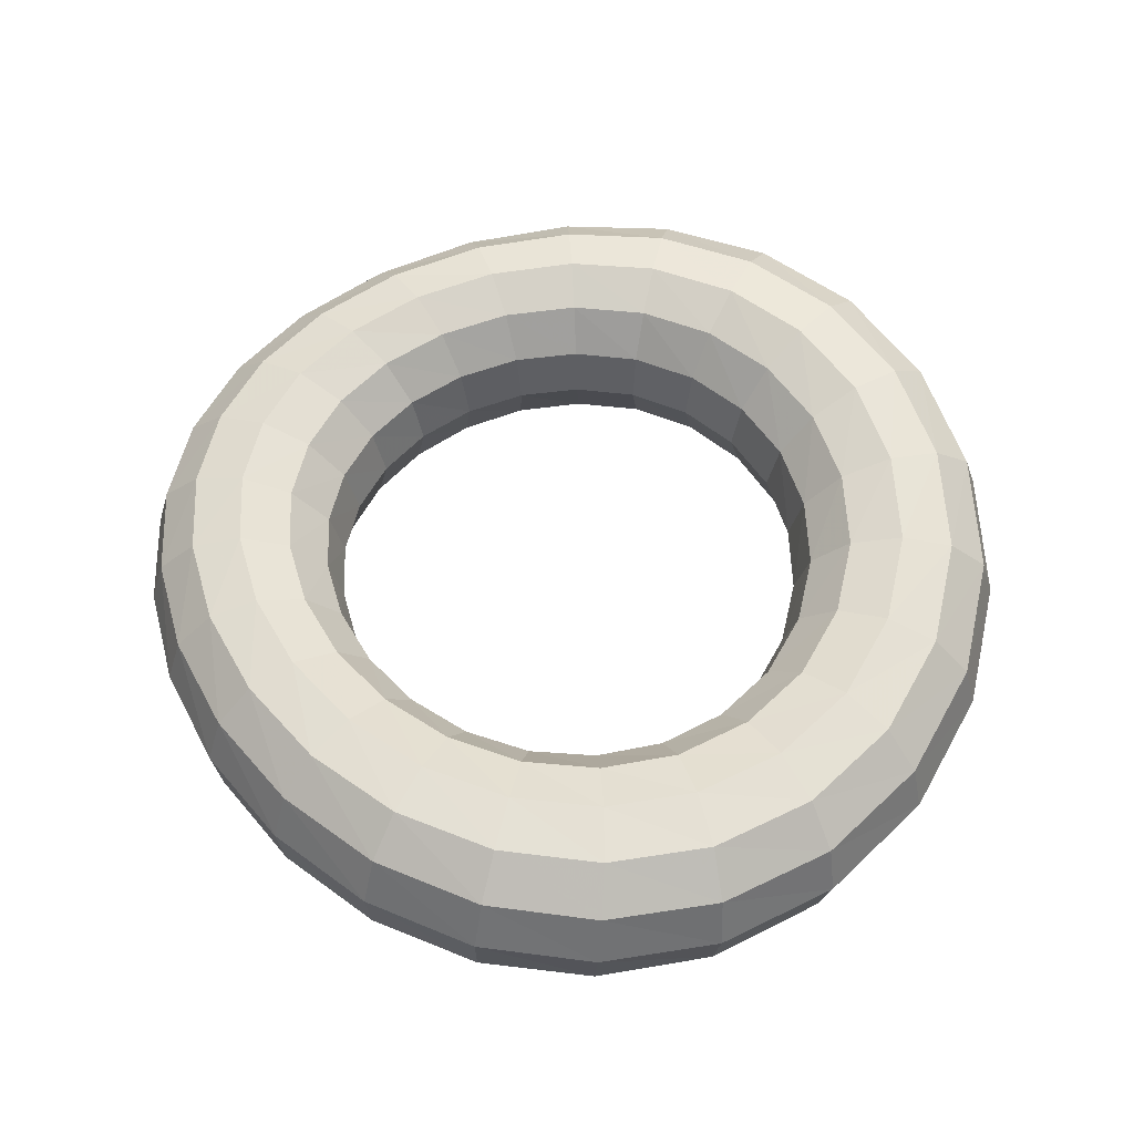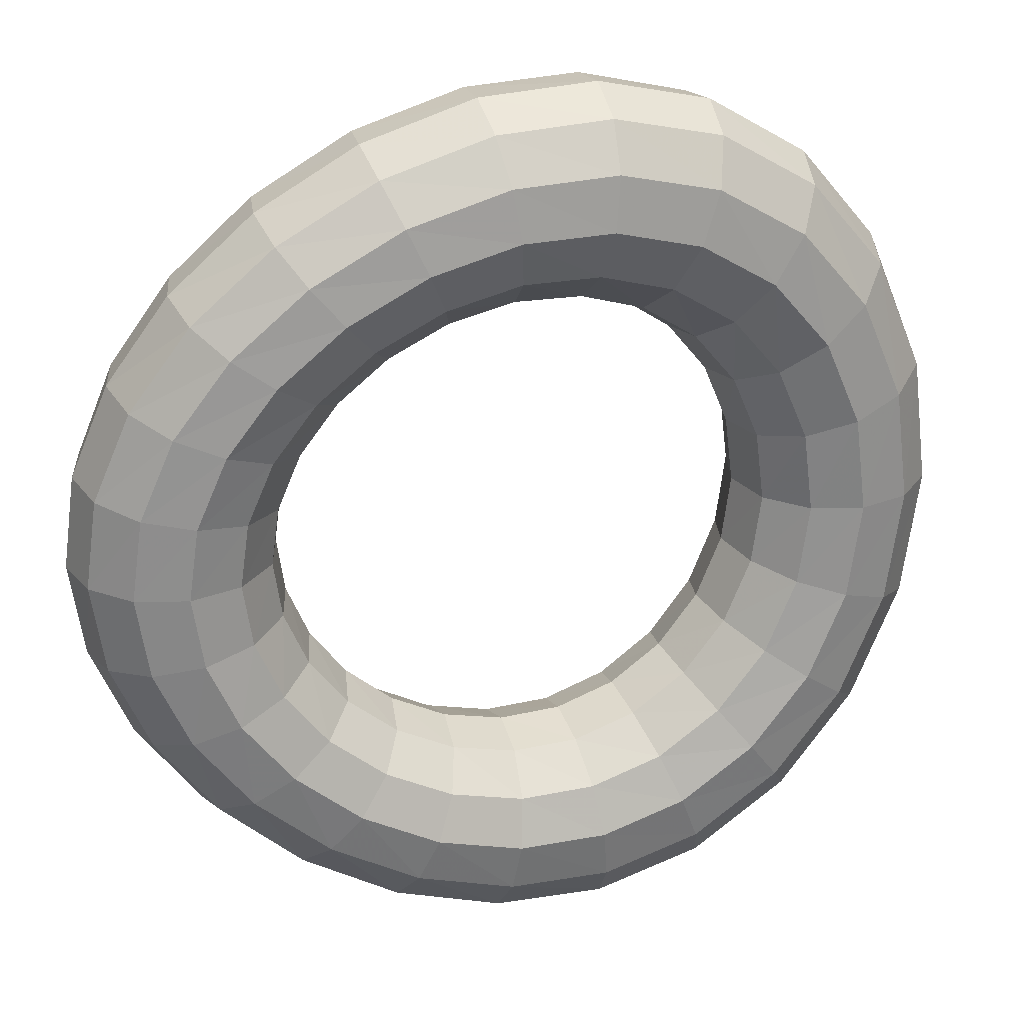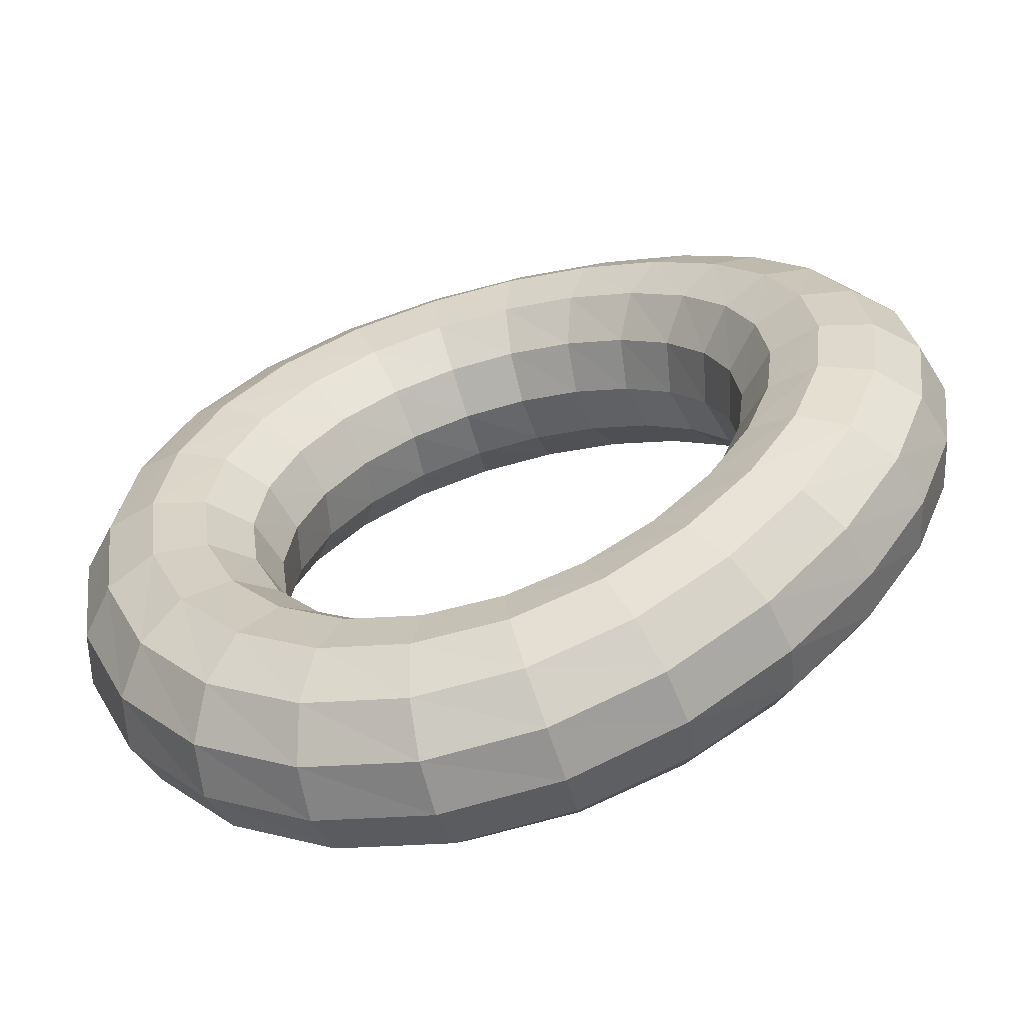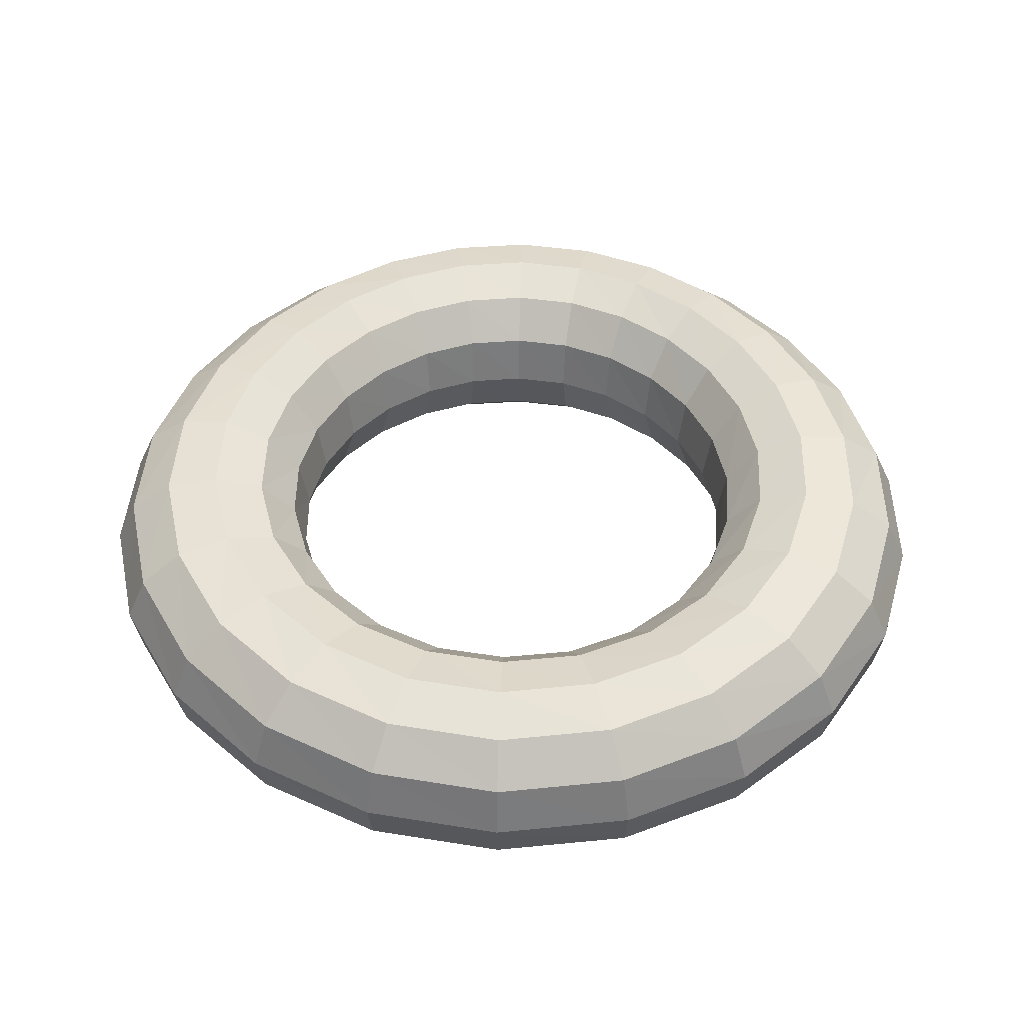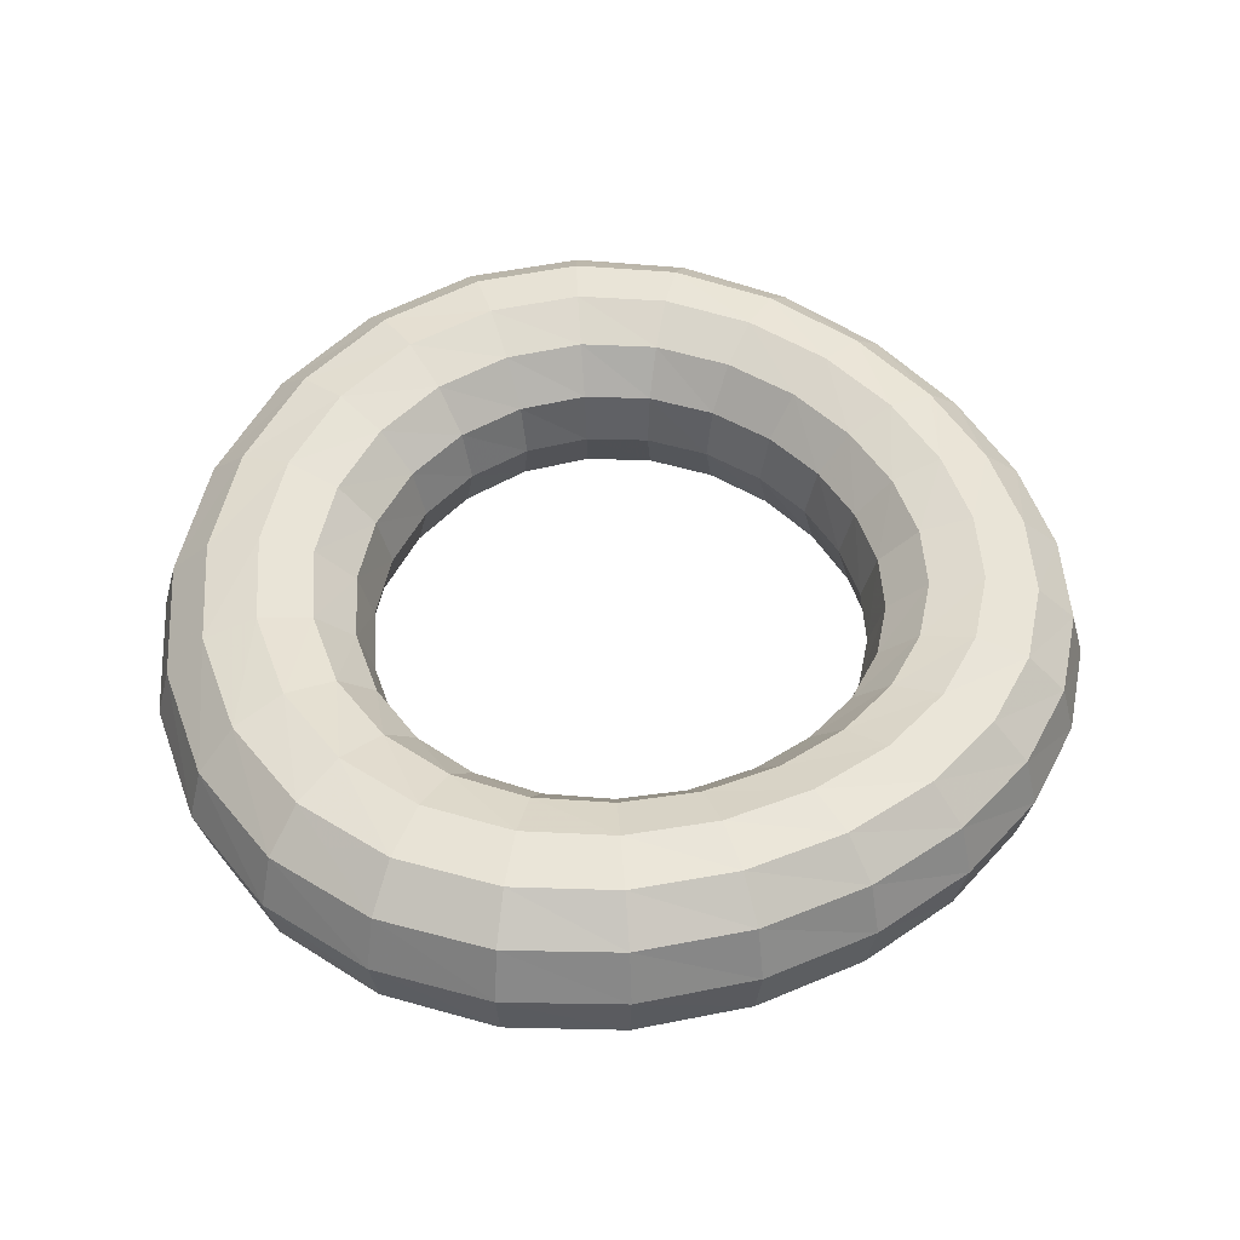
<metadata>
{"format":"obj","ext":"obj","renderer":"f3d","projection":"perspective","resolution":1024,"background":"white","views":[{"elev":57.1,"azim":-159.3,"up":"+Y"},{"elev":26.6,"azim":163.3,"up":"+Z"},{"elev":-60.4,"azim":16.7,"up":"+Z"},{"elev":46.7,"azim":-88.0,"up":"+Y"},{"elev":50.9,"azim":4.0,"up":"+Y"}]}
</metadata>
<code>
v  0.1262 0.1097 -1.362
v  0.1164 0.2599 -1.296
v  0.0957 0.3581 -1.169
v  0.0721 0.3801 -1.013
v  0.0524 0.3204 -0.8668
v  0.0403 0.1937 -0.7662
v  0.0367 0.0319 -0.7385
v  0.0418 -0.1224 -0.7951
v  0.0558 -0.2263 -0.9242
v  0.0776 -0.25 -1.091
v  0.102 -0.1862 -1.246
v  0.1207 -0.0537 -1.345
v  0.4682 0.0975 -1.254
v  0.4485 0.2487 -1.194
v  0.4003 0.3491 -1.08
v  0.3385 0.3736 -0.9415
v  0.2801 0.316 -0.8105
v  0.2393 0.1905 -0.7198
v  0.2251 0.029 -0.6951
v  0.2407 -0.1257 -0.7477
v  0.2833 -0.231 -0.8659
v  0.3437 -0.2567 -1.017
v  0.4062 -0.1955 -1.155
v  0.4526 -0.0652 -1.241
v  0.7738 0.0748 -1.073
v  0.7459 0.2277 -1.023
v  0.6742 0.3321 -0.9286
v  0.5791 0.361 -0.8138
v  0.4865 0.3069 -0.7047
v  0.4202 0.1836 -0.6285
v  0.3965 0.0228 -0.6082
v  0.4213 -0.1328 -0.6536
v  0.4891 -0.2406 -0.7544
v  0.5833 -0.2703 -0.8813
v  0.6789 -0.2136 -0.9957
v  0.7492 -0.0868 -1.065
v  1.028 0.0478 -0.8415
v  0.9933 0.2029 -0.8022
v  0.9026 0.3116 -0.7307
v  0.7805 0.3455 -0.6435
v  0.6598 0.2957 -0.5601
v  0.5724 0.1749 -0.5016
v  0.5408 0.0149 -0.4863
v  0.5732 -0.1418 -0.5221
v  0.6615 -0.2526 -0.6008
v  0.7832 -0.2869 -0.6987
v  0.9058 -0.2354 -0.7857
v  0.9955 -0.1126 -0.8369
v  1.218 0.0231 -0.5765
v  1.179 0.1801 -0.5497
v  1.074 0.2927 -0.502
v  0.932 0.3311 -0.4438
v  0.7905 0.2851 -0.3879
v  0.6874 0.1667 -0.3485
v  0.6498 0.0073 -0.3382
v  0.6877 -0.1504 -0.3629
v  0.7914 -0.264 -0.4167
v  0.9334 -0.3025 -0.4829
v  1.076 -0.2557 -0.5409
v  1.18 -0.1364 -0.5743
v  1.336 0.0061 -0.2924
v  1.294 0.1643 -0.2789
v  1.181 0.2796 -0.255
v  1.026 0.321 -0.2261
v  0.8718 0.2776 -0.1981
v  0.7589 0.1608 -0.1784
v  0.7176 0.0019 -0.1733
v  0.759 -0.1565 -0.1859
v  0.872 -0.272 -0.2131
v  1.026 -0.3135 -0.2463
v  1.181 -0.2698 -0.2752
v  1.294 -0.1528 -0.2917
v  1.375 -0 -0
v  1.333 0.1587 -0
v  1.217 0.2749 -0
v  1.058 0.3174 -0
v  0.8993 0.2749 -0
v  0.7832 0.1587 -0
v  0.7406 -0 -0
v  0.7832 -0.1587 0
v  0.8993 -0.2749 0
v  1.058 -0.3174 0
v  1.217 -0.2749 0
v  1.333 -0.1587 0
v  1.336 0.0061 0.2924
v  1.294 0.1643 0.2789
v  1.181 0.2796 0.255
v  1.026 0.321 0.2261
v  0.8718 0.2776 0.1981
v  0.7589 0.1608 0.1784
v  0.7176 0.0019 0.1733
v  0.759 -0.1565 0.1859
v  0.872 -0.272 0.2131
v  1.026 -0.3135 0.2463
v  1.181 -0.2698 0.2752
v  1.294 -0.1528 0.2917
v  1.218 0.0231 0.5765
v  1.179 0.1801 0.5497
v  1.074 0.2927 0.502
v  0.932 0.3311 0.4438
v  0.7905 0.2851 0.3879
v  0.6874 0.1667 0.3485
v  0.6498 0.0073 0.3382
v  0.6877 -0.1504 0.3629
v  0.7914 -0.264 0.4167
v  0.9334 -0.3025 0.4829
v  1.076 -0.2557 0.5409
v  1.18 -0.1364 0.5743
v  1.028 0.0478 0.8415
v  0.9933 0.2029 0.8022
v  0.9026 0.3116 0.7307
v  0.7805 0.3455 0.6435
v  0.6598 0.2957 0.5601
v  0.5724 0.1749 0.5016
v  0.5408 0.0149 0.4863
v  0.5732 -0.1418 0.5221
v  0.6615 -0.2526 0.6008
v  0.7832 -0.2869 0.6987
v  0.9058 -0.2354 0.7857
v  0.9955 -0.1126 0.8369
v  0.7738 0.0748 1.073
v  0.7459 0.2277 1.023
v  0.6742 0.3321 0.9286
v  0.5791 0.361 0.8138
v  0.4865 0.3069 0.7047
v  0.4202 0.1836 0.6285
v  0.3965 0.0228 0.6082
v  0.4213 -0.1328 0.6536
v  0.4891 -0.2406 0.7544
v  0.5833 -0.2703 0.8813
v  0.6789 -0.2136 0.9957
v  0.7492 -0.0868 1.065
v  0.4682 0.0975 1.254
v  0.4485 0.2487 1.194
v  0.4003 0.3491 1.08
v  0.3385 0.3736 0.9415
v  0.2801 0.316 0.8105
v  0.2393 0.1905 0.7198
v  0.2251 0.029 0.6951
v  0.2407 -0.1257 0.7477
v  0.2833 -0.231 0.8659
v  0.3437 -0.2567 1.017
v  0.4062 -0.1955 1.155
v  0.4526 -0.0652 1.241
v  0.1262 0.1097 1.362
v  0.1164 0.2599 1.296
v  0.0957 0.3581 1.169
v  0.0721 0.3801 1.013
v  0.0524 0.3204 0.8668
v  0.0403 0.1937 0.7662
v  0.0367 0.0319 0.7385
v  0.0418 -0.1224 0.7951
v  0.0558 -0.2263 0.9242
v  0.0776 -0.25 1.091
v  0.102 -0.1862 1.246
v  0.1207 -0.0537 1.345
v  -0.2326 0.1073 1.379
v  -0.2313 0.2576 1.312
v  -0.2217 0.3559 1.179
v  -0.204 0.3781 1.016
v  -0.1823 0.3187 0.8645
v  -0.1641 0.1923 0.7608
v  -0.1566 0.0305 0.7318
v  -0.1627 -0.1239 0.7887
v  -0.1791 -0.2282 0.9199
v  -0.1989 -0.2522 1.091
v  -0.2158 -0.1887 1.253
v  -0.2272 -0.0563 1.359
v  -0.5842 0.09 1.291
v  -0.5711 0.2416 1.228
v  -0.5305 0.3426 1.099
v  -0.471 0.3679 0.9432
v  -0.4079 0.3112 0.7983
v  -0.3597 0.1864 0.6996
v  -0.3414 0.0251 0.6718
v  -0.3586 -0.13 0.7246
v  -0.4053 -0.2363 0.848
v  -0.4668 -0.2633 1.011
v  -0.5257 -0.203 1.167
v  -0.5679 -0.073 1.27
v  -0.9011 0.0622 1.094
v  -0.8767 0.2159 1.039
v  -0.8067 0.3215 0.9285
v  -0.7083 0.352 0.7932
v  -0.6074 0.2997 0.6683
v  -0.5321 0.1776 0.5837
v  -0.5041 0.0171 0.5597
v  -0.5313 -0.1392 0.6042
v  -0.6056 -0.2486 0.709
v  -0.7055 -0.2804 0.8484
v  -0.8036 -0.2255 0.9834
v  -0.8745 -0.0996 1.074
v  -1.154 0.0319 0.7956
v  -1.121 0.1881 0.7555
v  -1.026 0.2988 0.6735
v  -0.8959 0.3351 0.5736
v  -0.7643 0.2875 0.4817
v  -0.6672 0.1683 0.4196
v  -0.6314 0.0087 0.4019
v  -0.6668 -0.1488 0.4341
v  -0.7634 -0.2615 0.5105
v  -0.8945 -0.2985 0.6127
v  -1.025 -0.2496 0.7124
v  -1.119 -0.1284 0.7801
v  -1.319 0.0087 0.4192
v  -1.278 0.1667 0.398
v  -1.168 0.2814 0.3542
v  -1.016 0.3222 0.3011
v  -0.8647 0.2783 0.2524
v  -0.7535 0.1613 0.2195
v  -0.7126 0.0023 0.2101
v  -0.7534 -0.156 0.227
v  -0.8645 -0.2713 0.2673
v  -1.016 -0.3123 0.3213
v  -1.167 -0.268 0.3744
v  -1.278 -0.1504 0.4107
v  -1.375 -0 -0
v  -1.333 0.1587 0
v  -1.217 0.2749 0
v  -1.058 0.3174 0
v  -0.8993 0.2749 0
v  -0.7832 0.1587 0
v  -0.7406 -0 -0
v  -0.7832 -0.1587 -0
v  -0.8993 -0.2749 -0
v  -1.058 -0.3174 -0
v  -1.217 -0.2749 -0
v  -1.333 -0.1587 -0
v  -1.319 0.0087 -0.4192
v  -1.278 0.1667 -0.398
v  -1.168 0.2814 -0.3542
v  -1.016 0.3222 -0.3011
v  -0.8647 0.2783 -0.2524
v  -0.7535 0.1613 -0.2195
v  -0.7126 0.0023 -0.2101
v  -0.7534 -0.156 -0.227
v  -0.8645 -0.2713 -0.2673
v  -1.016 -0.3123 -0.3213
v  -1.167 -0.268 -0.3744
v  -1.278 -0.1504 -0.4107
v  -1.154 0.0319 -0.7956
v  -1.121 0.1881 -0.7555
v  -1.026 0.2988 -0.6735
v  -0.8959 0.3351 -0.5736
v  -0.7643 0.2875 -0.4817
v  -0.6672 0.1683 -0.4196
v  -0.6314 0.0087 -0.4019
v  -0.6668 -0.1488 -0.4341
v  -0.7634 -0.2615 -0.5105
v  -0.8945 -0.2985 -0.6127
v  -1.025 -0.2496 -0.7124
v  -1.119 -0.1284 -0.7801
v  -0.9011 0.0622 -1.094
v  -0.8767 0.2159 -1.039
v  -0.8067 0.3215 -0.9285
v  -0.7083 0.352 -0.7932
v  -0.6074 0.2997 -0.6683
v  -0.5321 0.1776 -0.5837
v  -0.5041 0.0171 -0.5597
v  -0.5313 -0.1392 -0.6042
v  -0.6056 -0.2486 -0.709
v  -0.7055 -0.2804 -0.8484
v  -0.8036 -0.2255 -0.9834
v  -0.8745 -0.0996 -1.074
v  -0.5842 0.09 -1.291
v  -0.5711 0.2416 -1.228
v  -0.5305 0.3426 -1.099
v  -0.471 0.3679 -0.9432
v  -0.4079 0.3112 -0.7983
v  -0.3597 0.1864 -0.6996
v  -0.3414 0.0251 -0.6718
v  -0.3586 -0.13 -0.7246
v  -0.4053 -0.2363 -0.848
v  -0.4668 -0.2633 -1.011
v  -0.5257 -0.203 -1.167
v  -0.5679 -0.073 -1.27
v  -0.2326 0.1073 -1.379
v  -0.2313 0.2576 -1.312
v  -0.2217 0.3559 -1.179
v  -0.204 0.3781 -1.016
v  -0.1823 0.3187 -0.8645
v  -0.1641 0.1923 -0.7608
v  -0.1566 0.0305 -0.7318
v  -0.1627 -0.1239 -0.7887
v  -0.1791 -0.2282 -0.9199
v  -0.1989 -0.2522 -1.091
v  -0.2158 -0.1887 -1.253
v  -0.2272 -0.0563 -1.359
g Torus
f 1 2 14 13
f 2 3 15 14
f 3 4 16 15
f 4 5 17 16
f 5 6 18 17
f 6 7 19 18
f 7 8 20 19
f 8 9 21 20
f 9 10 22 21
f 10 11 23 22
f 11 12 24 23
f 12 1 13 24
f 13 14 26 25
f 14 15 27 26
f 15 16 28 27
f 16 17 29 28
f 17 18 30 29
f 18 19 31 30
f 19 20 32 31
f 20 21 33 32
f 21 22 34 33
f 22 23 35 34
f 23 24 36 35
f 24 13 25 36
f 25 26 38 37
f 26 27 39 38
f 27 28 40 39
f 28 29 41 40
f 29 30 42 41
f 30 31 43 42
f 31 32 44 43
f 32 33 45 44
f 33 34 46 45
f 34 35 47 46
f 35 36 48 47
f 36 25 37 48
f 37 38 50 49
f 38 39 51 50
f 39 40 52 51
f 40 41 53 52
f 41 42 54 53
f 42 43 55 54
f 43 44 56 55
f 44 45 57 56
f 45 46 58 57
f 46 47 59 58
f 47 48 60 59
f 48 37 49 60
f 49 50 62 61
f 50 51 63 62
f 51 52 64 63
f 52 53 65 64
f 53 54 66 65
f 54 55 67 66
f 55 56 68 67
f 56 57 69 68
f 57 58 70 69
f 58 59 71 70
f 59 60 72 71
f 60 49 61 72
f 61 62 74 73
f 62 63 75 74
f 63 64 76 75
f 64 65 77 76
f 65 66 78 77
f 66 67 79 78
f 67 68 80 79
f 68 69 81 80
f 69 70 82 81
f 70 71 83 82
f 71 72 84 83
f 72 61 73 84
f 73 74 86 85
f 74 75 87 86
f 75 76 88 87
f 76 77 89 88
f 77 78 90 89
f 78 79 91 90
f 79 80 92 91
f 80 81 93 92
f 81 82 94 93
f 82 83 95 94
f 83 84 96 95
f 84 73 85 96
f 85 86 98 97
f 86 87 99 98
f 87 88 100 99
f 88 89 101 100
f 89 90 102 101
f 90 91 103 102
f 91 92 104 103
f 92 93 105 104
f 93 94 106 105
f 94 95 107 106
f 95 96 108 107
f 96 85 97 108
f 97 98 110 109
f 98 99 111 110
f 99 100 112 111
f 100 101 113 112
f 101 102 114 113
f 102 103 115 114
f 103 104 116 115
f 104 105 117 116
f 105 106 118 117
f 106 107 119 118
f 107 108 120 119
f 108 97 109 120
f 109 110 122 121
f 110 111 123 122
f 111 112 124 123
f 112 113 125 124
f 113 114 126 125
f 114 115 127 126
f 115 116 128 127
f 116 117 129 128
f 117 118 130 129
f 118 119 131 130
f 119 120 132 131
f 120 109 121 132
f 121 122 134 133
f 122 123 135 134
f 123 124 136 135
f 124 125 137 136
f 125 126 138 137
f 126 127 139 138
f 127 128 140 139
f 128 129 141 140
f 129 130 142 141
f 130 131 143 142
f 131 132 144 143
f 132 121 133 144
f 133 134 146 145
f 134 135 147 146
f 135 136 148 147
f 136 137 149 148
f 137 138 150 149
f 138 139 151 150
f 139 140 152 151
f 140 141 153 152
f 141 142 154 153
f 142 143 155 154
f 143 144 156 155
f 144 133 145 156
f 145 146 158 157
f 146 147 159 158
f 147 148 160 159
f 148 149 161 160
f 149 150 162 161
f 150 151 163 162
f 151 152 164 163
f 152 153 165 164
f 153 154 166 165
f 154 155 167 166
f 155 156 168 167
f 156 145 157 168
f 157 158 170 169
f 158 159 171 170
f 159 160 172 171
f 160 161 173 172
f 161 162 174 173
f 162 163 175 174
f 163 164 176 175
f 164 165 177 176
f 165 166 178 177
f 166 167 179 178
f 167 168 180 179
f 168 157 169 180
f 169 170 182 181
f 170 171 183 182
f 171 172 184 183
f 172 173 185 184
f 173 174 186 185
f 174 175 187 186
f 175 176 188 187
f 176 177 189 188
f 177 178 190 189
f 178 179 191 190
f 179 180 192 191
f 180 169 181 192
f 181 182 194 193
f 182 183 195 194
f 183 184 196 195
f 184 185 197 196
f 185 186 198 197
f 186 187 199 198
f 187 188 200 199
f 188 189 201 200
f 189 190 202 201
f 190 191 203 202
f 191 192 204 203
f 192 181 193 204
f 193 194 206 205
f 194 195 207 206
f 195 196 208 207
f 196 197 209 208
f 197 198 210 209
f 198 199 211 210
f 199 200 212 211
f 200 201 213 212
f 201 202 214 213
f 202 203 215 214
f 203 204 216 215
f 204 193 205 216
f 205 206 218 217
f 206 207 219 218
f 207 208 220 219
f 208 209 221 220
f 209 210 222 221
f 210 211 223 222
f 211 212 224 223
f 212 213 225 224
f 213 214 226 225
f 214 215 227 226
f 215 216 228 227
f 216 205 217 228
f 217 218 230 229
f 218 219 231 230
f 219 220 232 231
f 220 221 233 232
f 221 222 234 233
f 222 223 235 234
f 223 224 236 235
f 224 225 237 236
f 225 226 238 237
f 226 227 239 238
f 227 228 240 239
f 228 217 229 240
f 229 230 242 241
f 230 231 243 242
f 231 232 244 243
f 232 233 245 244
f 233 234 246 245
f 234 235 247 246
f 235 236 248 247
f 236 237 249 248
f 237 238 250 249
f 238 239 251 250
f 239 240 252 251
f 240 229 241 252
f 241 242 254 253
f 242 243 255 254
f 243 244 256 255
f 244 245 257 256
f 245 246 258 257
f 246 247 259 258
f 247 248 260 259
f 248 249 261 260
f 249 250 262 261
f 250 251 263 262
f 251 252 264 263
f 252 241 253 264
f 253 254 266 265
f 254 255 267 266
f 255 256 268 267
f 256 257 269 268
f 257 258 270 269
f 258 259 271 270
f 259 260 272 271
f 260 261 273 272
f 261 262 274 273
f 262 263 275 274
f 263 264 276 275
f 264 253 265 276
f 265 266 278 277
f 266 267 279 278
f 267 268 280 279
f 268 269 281 280
f 269 270 282 281
f 270 271 283 282
f 271 272 284 283
f 272 273 285 284
f 273 274 286 285
f 274 275 287 286
f 275 276 288 287
f 276 265 277 288
f 277 278 2 1
f 278 279 3 2
f 279 280 4 3
f 280 281 5 4
f 281 282 6 5
f 282 283 7 6
f 283 284 8 7
f 284 285 9 8
f 285 286 10 9
f 286 287 11 10
f 287 288 12 11
f 288 277 1 12

</code>
